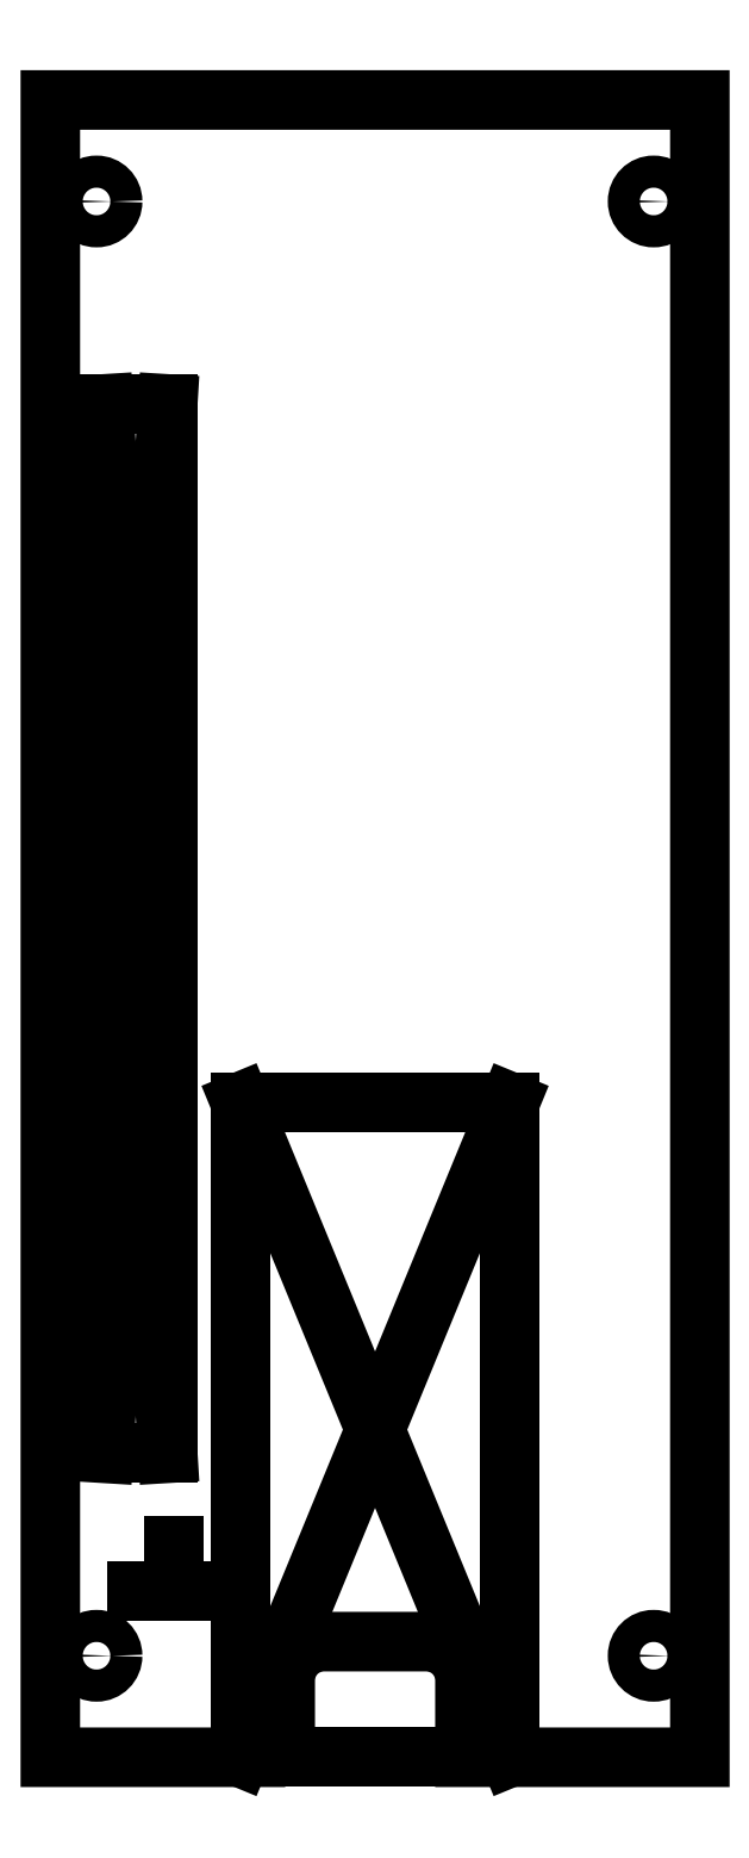
<metadata>
{"format":"dxf","ext":"dxf","renderer":"ezdxf+matplotlib","layout":"modelspace","background":"white","min_lineweight":24,"dpi":150}
</metadata>
<code>
0
SECTION
2
ENTITIES
0
LWPOLYLINE
8
0
90
10
70
1
43
0
10
18.3
20
-129
10
18.3
20
-123
42
-0.4142
10
21.3
20
-120
10
29.3
20
-120
42
-0.4142
10
32.3
20
-123
10
32.3
20
-129
10
50.6
20
-129
10
50.6
20
0
10
0
20
0
10
0
20
-129
0
CIRCLE
8
0
10
3.6
20
-7.9
30
0
40
1.25
210
0
220
-0
230
1
0
CIRCLE
8
0
10
47
20
-7.9
30
0
40
1.25
210
0
220
-0
230
1
0
CIRCLE
8
0
10
3.6
20
-121.1
30
0
40
1.25
210
0
220
-0
230
1
0
CIRCLE
8
0
10
47
20
-121.1
30
0
40
1.25
210
0
220
-0
230
1
0
LWPOLYLINE
8
0
90
4
70
1
43
0
10
4.15
20
-105.3
10
4.15
20
-23.66
10
9.15
20
-23.66
10
9.15
20
-105.3
0
LWPOLYLINE
8
0
90
4
70
1
43
0
10
35.8
20
-129
10
14.8
20
-129
10
14.8
20
-78
10
35.8
20
-78
0
LINE
8
0
10
4.15
20
-105.3
30
0
11
9.15
21
-23.66
31
0
0
LINE
8
0
10
4.15
20
-23.66
30
0
11
9.15
21
-105.3
31
0
0
LINE
8
0
10
14.8
20
-78
30
0
11
35.8
21
-129
31
0
0
LINE
8
0
10
35.8
20
-78
30
0
11
14.8
21
-129
31
0
0
LINE
8
0
10
6.75
20
-116.1
30
0
11
12.45
21
-116.1
31
0
0
LINE
8
0
10
9.6
20
-116.1
30
0
11
9.6
21
-112.5
31
0
0
ENDSEC
0
EOF

</code>
